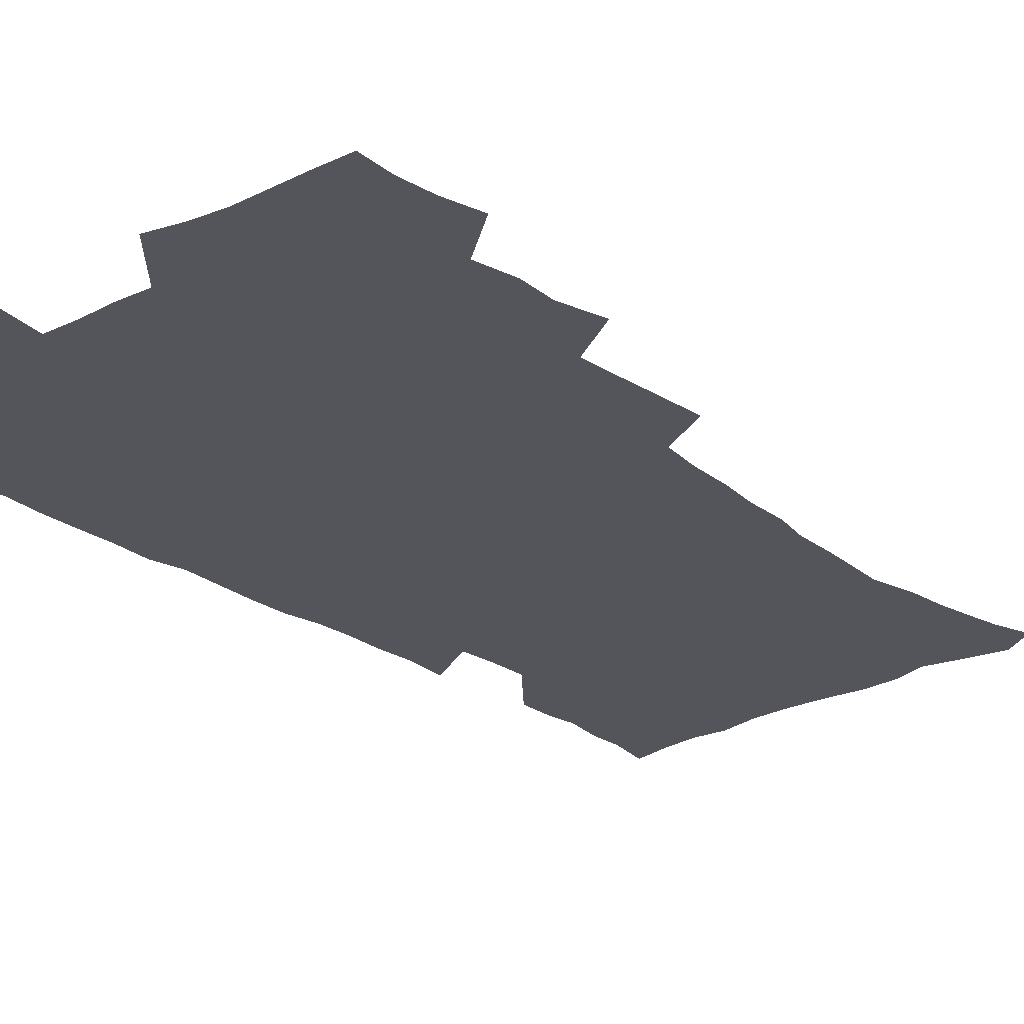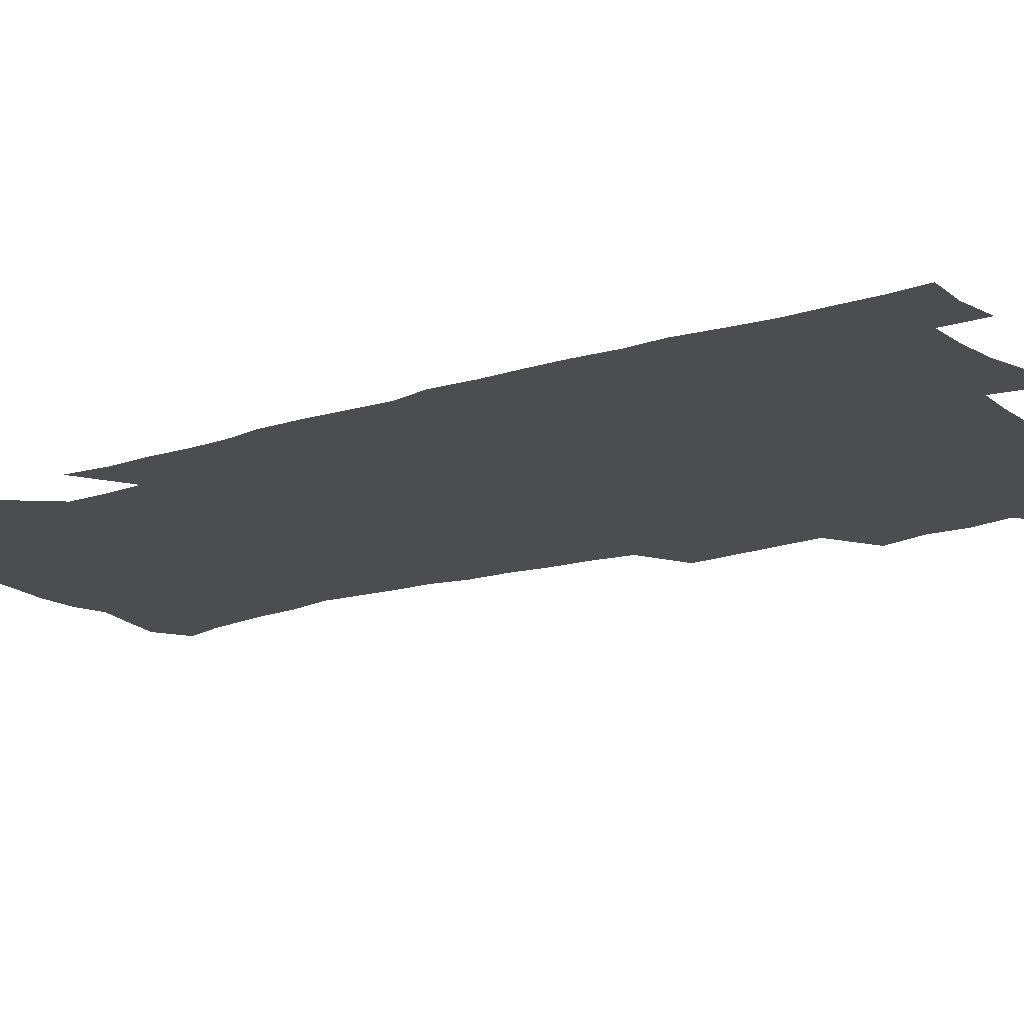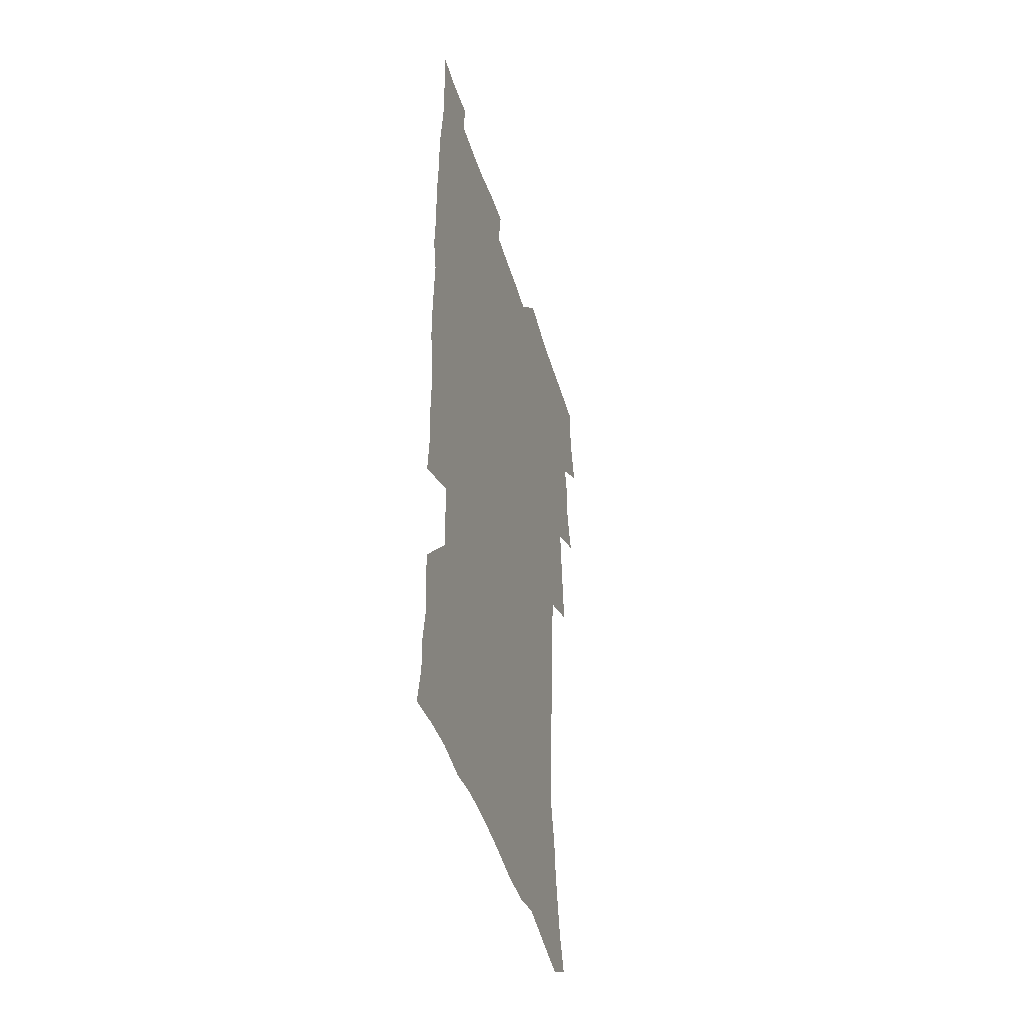
<metadata>
{"format":"obj","ext":"obj","renderer":"f3d","projection":"perspective","resolution":1024,"background":"white","views":[{"elev":-25.0,"azim":-139.3,"up":"+Z"},{"elev":-16.0,"azim":124.4,"up":"+Z"},{"elev":-46.7,"azim":106.7,"up":"+Y"}]}
</metadata>
<code>
v 475.2 523.3 0
v 479.1 538.9 0
v 480.9 553.8 0
v 480.3 568.8 0
v 487.2 457.4 0
v 492 476 0
v 491.4 491.5 0
v 494.7 508.3 0
v 495.4 523.6 0
v 497.5 538.7 0
v 496.8 553.7 0
v 495.2 569.7 0
v 504.3 392.2 0
v 505.5 410 0
v 506.9 427.7 0
v 508 445.1 0
v 509.3 461.9 0
v 510.5 478.1 0
v 511.3 493.7 0
v 510.7 508.6 0
v 514.1 524.2 0
v 513.2 538.8 0
v 512.1 553.8 0
v 510.3 570.2 0
v 519.4 179 0
v 524.2 193.9 0
v 526.7 207.5 0
v 529.1 222 0
v 530.3 236.4 0
v 534.3 254.8 0
v 533.4 268.9 0
v 532.5 284 0
v 532.3 300.9 0
v 529.5 315.2 0
v 529.4 332.6 0
v 527.5 348.3 0
v 526.9 365.8 0
v 524.8 381.7 0
v 525.5 399.5 0
v 526.6 416.9 0
v 526.4 432.7 0
v 527.7 449.3 0
v 527.3 464.3 0
v 528.9 480.2 0
v 529.7 495.1 0
v 528.5 509.7 0
v 529.1 524.3 0
v 528.4 539.1 0
v 526.9 554.4 0
v 525.1 570.6 0
v 533.2 170.4 0
v 540.4 187.7 0
v 541.6 200.5 0
v 544.2 215.6 0
v 549 234.1 0
v 549.5 248.9 0
v 550.2 264.3 0
v 548.6 277.6 0
v 548 292.8 0
v 548 309.6 0
v 547.4 325.6 0
v 546.5 341.3 0
v 544.6 355.9 0
v 545.3 373.5 0
v 543 387.9 0
v 542.7 403.9 0
v 543.4 420.3 0
v 542.9 435.4 0
v 543.2 450.8 0
v 544.5 466.5 0
v 544 480.9 0
v 545.2 495.9 0
v 546.3 510.2 0
v 545.2 524.2 0
v 543.4 539.6 0
v 541.3 556.3 0
v 539.3 572.9 0
v 548.6 173.3 0
v 553.7 189.1 0
v 558.2 206.4 0
v 562.4 224.8 0
v 563.6 240.1 0
v 565.3 256.9 0
v 565.1 271.2 0
v 564.3 285.4 0
v 562.7 298.9 0
v 562.3 314.8 0
v 562 330.8 0
v 560.5 345.1 0
v 560.9 362.2 0
v 560.2 377.3 0
v 558.7 391.5 0
v 558.5 407 0
v 558.9 422.6 0
v 559.5 438.2 0
v 559.9 453.2 0
v 559.8 467.7 0
v 560.2 482.3 0
v 560.4 496.5 0
v 560.5 510.5 0
v 559.7 524.6 0
v 558.6 539.4 0
v 557.3 554.9 0
v 553.2 576.5 0
v 566.1 177.1 0
v 570 193.1 0
v 575.1 213.3 0
v 577.2 230.1 0
v 577.7 244.7 0
v 578.1 259.8 0
v 577.8 274 0
v 577.4 288.9 0
v 576 302.2 0
v 576.8 320.3 0
v 576 334.5 0
v 574.6 348.3 0
v 575.4 365.7 0
v 573.8 379.1 0
v 575.1 396.1 0
v 574.8 410.6 0
v 574.2 424.7 0
v 574.4 439.6 0
v 574.7 454.4 0
v 573.6 468 0
v 574.5 482.8 0
v 575 497 0
v 574.6 510.9 0
v 573.7 525.2 0
v 573.8 539 0
v 572.2 554.5 0
v 579.4 172.9 0
v 585.6 196.3 0
v 588.8 215.2 0
v 589.8 231 0
v 590.4 246.4 0
v 590.6 261.3 0
v 591 277.3 0
v 590.2 290.9 0
v 589.7 305.7 0
v 589.8 321.6 0
v 589.3 336.6 0
v 589.2 352.3 0
v 589 367.6 0
v 588.9 382.6 0
v 588.8 397.1 0
v 588.1 410.7 0
v 588.8 426.5 0
v 588.2 440.1 0
v 588.8 455.1 0
v 588.5 469.1 0
v 588.6 483.1 0
v 589 497.2 0
v 588.9 511.1 0
v 588.4 525.3 0
v 587.8 539.7 0
v 586.5 555.6 0
v 595 172.1 0
v 599.2 194.1 0
v 602.7 218.5 0
v 603.4 234.2 0
v 603.7 249.2 0
v 603.6 263.2 0
v 603.6 277.9 0
v 603.6 293.8 0
v 603.5 309.5 0
v 603 323.4 0
v 603.1 339.4 0
v 603 354.5 0
v 602.8 369.2 0
v 602.6 383.6 0
v 602.5 398.1 0
v 602.6 412.7 0
v 602.7 427.4 0
v 603.1 442.2 0
v 602.9 455.8 0
v 603.1 470 0
v 603.1 483.7 0
v 602.8 497.4 0
v 603.1 511.3 0
v 602.8 525.5 0
v 602 540.4 0
v 601.3 555.5 0
v 611.9 174 0
v 614 195.6 0
v 615.6 217.8 0
v 616 233.9 0
v 616.2 249.6 0
v 616.1 262.4 0
v 616.5 280.2 0
v 616.4 293.9 0
v 616.3 309.2 0
v 616.2 324.6 0
v 616.3 341.1 0
v 616.1 355.1 0
v 616 369.4 0
v 615.9 383.3 0
v 616.1 398.1 0
v 616.1 411.9 0
v 616.3 427.3 0
v 616.5 441.8 0
v 616.6 455.8 0
v 616.7 470 0
v 616.8 483.8 0
v 617.2 497.7 0
v 617.1 511.6 0
v 617.2 525.4 0
v 616.8 539.8 0
v 615.9 556.4 0
v 613 577.4 0
v 628.4 174.8 0
v 628.7 197.3 0
v 628.8 216.9 0
v 628.9 233.8 0
v 628.9 248.7 0
v 629.1 265.1 0
v 629.1 280.2 0
v 629.1 294.4 0
v 629.2 308.7 0
v 629.3 323 0
v 629.2 340.1 0
v 629.2 355.2 0
v 629.3 369.4 0
v 629.4 384.5 0
v 629.6 398.2 0
v 629.8 412.6 0
v 630 426.8 0
v 630 441.7 0
v 630.4 455.4 0
v 630.3 470.1 0
v 630.6 483.6 0
v 630.8 497.6 0
v 631.2 511.5 0
v 631.4 525.6 0
v 631.2 540.3 0
v 630.8 555.5 0
v 628.2 575.9 0
v 644.5 174.3 0
v 642.9 197 0
v 642.2 215.9 0
v 642.1 231.7 0
v 641.7 248.3 0
v 642.1 263 0
v 641.8 279.3 0
v 641.8 294.4 0
v 642.2 307.9 0
v 642.1 325.4 0
v 642.3 339.7 0
v 642.5 354.2 0
v 642.7 368.5 0
v 642.9 383.3 0
v 643.1 397.7 0
v 643.1 412.4 0
v 643.9 425.7 0
v 643.7 441 0
v 644.2 455 0
v 644 469.6 0
v 644.3 483.5 0
v 645.1 497.3 0
v 645.3 511.3 0
v 645.8 525.3 0
v 646.1 539.3 0
v 645.7 554.8 0
v 644.9 571.6 0
v 660.8 171.1 0
v 657.5 194.7 0
v 655.8 214.1 0
v 655.3 229.9 0
v 655.9 243.8 0
v 654.8 261.6 0
v 654.9 276.7 0
v 655 291.9 0
v 655.2 307.3 0
v 655.7 322.3 0
v 655.9 337.2 0
v 656.3 351.8 0
v 656.3 367.1 0
v 656.4 381.8 0
v 656.8 396.3 0
v 657.1 410.9 0
v 657.6 425.1 0
v 659.4 438.4 0
v 658.5 454.2 0
v 659.3 468 0
v 658.9 482.7 0
v 659 497.1 0
v 658.9 511 0
v 660.5 525.1 0
v 660.2 539.5 0
v 660.4 554.2 0
v 660.2 570 0
v 675.5 172.5 0
v 673.3 190 0
v 670.3 210.4 0
v 669.7 226.2 0
v 668.7 242.6 0
v 668.5 257.5 0
v 668.3 272.9 0
v 668.5 288.5 0
v 669.6 302.9 0
v 669.4 319 0
v 671.3 332.3 0
v 670.5 348.9 0
v 670.9 363.6 0
v 671.3 378.5 0
v 672.5 392.7 0
v 672 408.3 0
v 671.9 423.5 0
v 673 437.7 0
v 672.7 453 0
v 673.4 467.2 0
v 673.2 482 0
v 673.5 496.3 0
v 676.2 510.5 0
v 675.6 525 0
v 674.9 539.7 0
v 675 554.2 0
v 675.1 569.8 0
v 674.9 586.8 0
v 690.6 170.8 0
v 686.9 190 0
v 685.2 206.5 0
v 685 221.1 0
v 683.3 237.9 0
v 682 253.6 0
v 682.7 267 0
v 682.9 282.8 0
v 684 298.3 0
v 684.3 314.2 0
v 684.9 329.4 0
v 685.3 344.6 0
v 686.1 359.5 0
v 686.6 374.4 0
v 688.3 388.7 0
v 688 404.5 0
v 688.1 419.9 0
v 689.1 434.6 0
v 688.7 450.2 0
v 688.6 465.3 0
v 690.3 479.6 0
v 689.6 494.8 0
v 691.3 509.4 0
v 690.2 525.1 0
v 690 539.7 0
v 689.5 554 0
v 690.1 569 0
v 690.7 584.4 0
v 706 167.6 0
v 702.8 185.5 0
v 703 199.5 0
v 700.6 215.9 0
v 702.1 228.7 0
v 702.1 243.1 0
v 706 286 0
v 704.5 303.7 0
v 705.5 319.2 0
v 705 335.6 0
v 705.6 351.1 0
v 708.1 365.5 0
v 708.2 381.2 0
v 707.6 397.6 0
v 706.8 414.2 0
v 709.9 428.5 0
v 709 444.8 0
v 709.3 460.5 0
v 709.2 476.1 0
v 708.1 492.1 0
v 708.8 507.2 0
v 707 523.6 0
v 705.5 539.5 0
v 705.8 554.4 0
v 705.5 569.3 0
v 706.4 585.1 0
f 8 9 1
f 1 9 2
f 9 10 2
f 2 10 3
f 10 11 3
f 3 11 4
f 11 12 4
f 16 17 5
f 5 17 6
f 17 18 6
f 6 18 7
f 18 19 7
f 7 19 8
f 19 20 8
f 8 20 9
f 20 21 9
f 9 21 10
f 21 22 10
f 10 22 11
f 22 23 11
f 11 23 12
f 23 24 12
f 38 39 13
f 13 39 14
f 39 40 14
f 14 40 15
f 40 41 15
f 15 41 16
f 41 42 16
f 16 42 17
f 42 43 17
f 17 43 18
f 43 44 18
f 18 44 19
f 44 45 19
f 19 45 20
f 45 46 20
f 20 46 21
f 46 47 21
f 21 47 22
f 47 48 22
f 22 48 23
f 48 49 23
f 23 49 24
f 49 50 24
f 51 52 25
f 25 52 26
f 52 53 26
f 26 53 27
f 53 54 27
f 27 54 28
f 54 55 28
f 28 55 29
f 55 56 29
f 29 56 30
f 56 57 30
f 30 57 31
f 57 58 31
f 31 58 32
f 58 59 32
f 32 59 33
f 59 60 33
f 33 60 34
f 60 61 34
f 34 61 35
f 61 62 35
f 35 62 36
f 62 63 36
f 36 63 37
f 63 64 37
f 37 64 38
f 64 65 38
f 38 65 39
f 65 66 39
f 39 66 40
f 66 67 40
f 40 67 41
f 67 68 41
f 41 68 42
f 68 69 42
f 42 69 43
f 69 70 43
f 43 70 44
f 70 71 44
f 44 71 45
f 71 72 45
f 45 72 46
f 72 73 46
f 46 73 47
f 73 74 47
f 47 74 48
f 74 75 48
f 48 75 49
f 75 76 49
f 49 76 50
f 76 77 50
f 51 78 52
f 78 79 52
f 52 79 53
f 79 80 53
f 53 80 54
f 80 81 54
f 54 81 55
f 81 82 55
f 55 82 56
f 82 83 56
f 56 83 57
f 83 84 57
f 57 84 58
f 84 85 58
f 58 85 59
f 85 86 59
f 59 86 60
f 86 87 60
f 60 87 61
f 87 88 61
f 61 88 62
f 88 89 62
f 62 89 63
f 89 90 63
f 63 90 64
f 90 91 64
f 64 91 65
f 91 92 65
f 65 92 66
f 92 93 66
f 66 93 67
f 93 94 67
f 67 94 68
f 94 95 68
f 68 95 69
f 95 96 69
f 69 96 70
f 96 97 70
f 70 97 71
f 97 98 71
f 71 98 72
f 98 99 72
f 72 99 73
f 99 100 73
f 73 100 74
f 100 101 74
f 74 101 75
f 101 102 75
f 75 102 76
f 102 103 76
f 76 103 77
f 103 104 77
f 78 105 79
f 105 106 79
f 79 106 80
f 106 107 80
f 80 107 81
f 107 108 81
f 81 108 82
f 108 109 82
f 82 109 83
f 109 110 83
f 83 110 84
f 110 111 84
f 84 111 85
f 111 112 85
f 85 112 86
f 112 113 86
f 86 113 87
f 113 114 87
f 87 114 88
f 114 115 88
f 88 115 89
f 115 116 89
f 89 116 90
f 116 117 90
f 90 117 91
f 117 118 91
f 91 118 92
f 118 119 92
f 92 119 93
f 119 120 93
f 93 120 94
f 120 121 94
f 94 121 95
f 121 122 95
f 95 122 96
f 122 123 96
f 96 123 97
f 123 124 97
f 97 124 98
f 124 125 98
f 98 125 99
f 125 126 99
f 99 126 100
f 126 127 100
f 100 127 101
f 127 128 101
f 101 128 102
f 128 129 102
f 102 129 103
f 129 130 103
f 103 130 104
f 105 131 106
f 131 132 106
f 106 132 107
f 132 133 107
f 107 133 108
f 133 134 108
f 108 134 109
f 134 135 109
f 109 135 110
f 135 136 110
f 110 136 111
f 136 137 111
f 111 137 112
f 137 138 112
f 112 138 113
f 138 139 113
f 113 139 114
f 139 140 114
f 114 140 115
f 140 141 115
f 115 141 116
f 141 142 116
f 116 142 117
f 142 143 117
f 117 143 118
f 143 144 118
f 118 144 119
f 144 145 119
f 119 145 120
f 145 146 120
f 120 146 121
f 146 147 121
f 121 147 122
f 147 148 122
f 122 148 123
f 148 149 123
f 123 149 124
f 149 150 124
f 124 150 125
f 150 151 125
f 125 151 126
f 151 152 126
f 126 152 127
f 152 153 127
f 127 153 128
f 153 154 128
f 128 154 129
f 154 155 129
f 129 155 130
f 155 156 130
f 131 157 132
f 157 158 132
f 132 158 133
f 158 159 133
f 133 159 134
f 159 160 134
f 134 160 135
f 160 161 135
f 135 161 136
f 161 162 136
f 136 162 137
f 162 163 137
f 137 163 138
f 163 164 138
f 138 164 139
f 164 165 139
f 139 165 140
f 165 166 140
f 140 166 141
f 166 167 141
f 141 167 142
f 167 168 142
f 142 168 143
f 168 169 143
f 143 169 144
f 169 170 144
f 144 170 145
f 170 171 145
f 145 171 146
f 171 172 146
f 146 172 147
f 172 173 147
f 147 173 148
f 173 174 148
f 148 174 149
f 174 175 149
f 149 175 150
f 175 176 150
f 150 176 151
f 176 177 151
f 151 177 152
f 177 178 152
f 152 178 153
f 178 179 153
f 153 179 154
f 179 180 154
f 154 180 155
f 180 181 155
f 155 181 156
f 181 182 156
f 157 183 158
f 183 184 158
f 158 184 159
f 184 185 159
f 159 185 160
f 185 186 160
f 160 186 161
f 186 187 161
f 161 187 162
f 187 188 162
f 162 188 163
f 188 189 163
f 163 189 164
f 189 190 164
f 164 190 165
f 190 191 165
f 165 191 166
f 191 192 166
f 166 192 167
f 192 193 167
f 167 193 168
f 193 194 168
f 168 194 169
f 194 195 169
f 169 195 170
f 195 196 170
f 170 196 171
f 196 197 171
f 171 197 172
f 197 198 172
f 172 198 173
f 198 199 173
f 173 199 174
f 199 200 174
f 174 200 175
f 200 201 175
f 175 201 176
f 201 202 176
f 176 202 177
f 202 203 177
f 177 203 178
f 203 204 178
f 178 204 179
f 204 205 179
f 179 205 180
f 205 206 180
f 180 206 181
f 206 207 181
f 181 207 182
f 207 208 182
f 183 210 184
f 210 211 184
f 184 211 185
f 211 212 185
f 185 212 186
f 212 213 186
f 186 213 187
f 213 214 187
f 187 214 188
f 214 215 188
f 188 215 189
f 215 216 189
f 189 216 190
f 216 217 190
f 190 217 191
f 217 218 191
f 191 218 192
f 218 219 192
f 192 219 193
f 219 220 193
f 193 220 194
f 220 221 194
f 194 221 195
f 221 222 195
f 195 222 196
f 222 223 196
f 196 223 197
f 223 224 197
f 197 224 198
f 224 225 198
f 198 225 199
f 225 226 199
f 199 226 200
f 226 227 200
f 200 227 201
f 227 228 201
f 201 228 202
f 228 229 202
f 202 229 203
f 229 230 203
f 203 230 204
f 230 231 204
f 204 231 205
f 231 232 205
f 205 232 206
f 232 233 206
f 206 233 207
f 233 234 207
f 207 234 208
f 234 235 208
f 208 235 209
f 235 236 209
f 210 237 211
f 237 238 211
f 211 238 212
f 238 239 212
f 212 239 213
f 239 240 213
f 213 240 214
f 240 241 214
f 214 241 215
f 241 242 215
f 215 242 216
f 242 243 216
f 216 243 217
f 243 244 217
f 217 244 218
f 244 245 218
f 218 245 219
f 245 246 219
f 219 246 220
f 246 247 220
f 220 247 221
f 247 248 221
f 221 248 222
f 248 249 222
f 222 249 223
f 249 250 223
f 223 250 224
f 250 251 224
f 224 251 225
f 251 252 225
f 225 252 226
f 252 253 226
f 226 253 227
f 253 254 227
f 227 254 228
f 254 255 228
f 228 255 229
f 255 256 229
f 229 256 230
f 256 257 230
f 230 257 231
f 257 258 231
f 231 258 232
f 258 259 232
f 232 259 233
f 259 260 233
f 233 260 234
f 260 261 234
f 234 261 235
f 261 262 235
f 235 262 236
f 262 263 236
f 237 264 238
f 264 265 238
f 238 265 239
f 265 266 239
f 239 266 240
f 266 267 240
f 240 267 241
f 267 268 241
f 241 268 242
f 268 269 242
f 242 269 243
f 269 270 243
f 243 270 244
f 270 271 244
f 244 271 245
f 271 272 245
f 245 272 246
f 272 273 246
f 246 273 247
f 273 274 247
f 247 274 248
f 274 275 248
f 248 275 249
f 275 276 249
f 249 276 250
f 276 277 250
f 250 277 251
f 277 278 251
f 251 278 252
f 278 279 252
f 252 279 253
f 279 280 253
f 253 280 254
f 280 281 254
f 254 281 255
f 281 282 255
f 255 282 256
f 282 283 256
f 256 283 257
f 283 284 257
f 257 284 258
f 284 285 258
f 258 285 259
f 285 286 259
f 259 286 260
f 286 287 260
f 260 287 261
f 287 288 261
f 261 288 262
f 288 289 262
f 262 289 263
f 289 290 263
f 264 291 265
f 291 292 265
f 265 292 266
f 292 293 266
f 266 293 267
f 293 294 267
f 267 294 268
f 294 295 268
f 268 295 269
f 295 296 269
f 269 296 270
f 296 297 270
f 270 297 271
f 297 298 271
f 271 298 272
f 298 299 272
f 272 299 273
f 299 300 273
f 273 300 274
f 300 301 274
f 274 301 275
f 301 302 275
f 275 302 276
f 302 303 276
f 276 303 277
f 303 304 277
f 277 304 278
f 304 305 278
f 278 305 279
f 305 306 279
f 279 306 280
f 306 307 280
f 280 307 281
f 307 308 281
f 281 308 282
f 308 309 282
f 282 309 283
f 309 310 283
f 283 310 284
f 310 311 284
f 284 311 285
f 311 312 285
f 285 312 286
f 312 313 286
f 286 313 287
f 313 314 287
f 287 314 288
f 314 315 288
f 288 315 289
f 315 316 289
f 289 316 290
f 316 317 290
f 291 319 292
f 319 320 292
f 292 320 293
f 320 321 293
f 293 321 294
f 321 322 294
f 294 322 295
f 322 323 295
f 295 323 296
f 323 324 296
f 296 324 297
f 324 325 297
f 297 325 298
f 325 326 298
f 298 326 299
f 326 327 299
f 299 327 300
f 327 328 300
f 300 328 301
f 328 329 301
f 301 329 302
f 329 330 302
f 302 330 303
f 330 331 303
f 303 331 304
f 331 332 304
f 304 332 305
f 332 333 305
f 305 333 306
f 333 334 306
f 306 334 307
f 334 335 307
f 307 335 308
f 335 336 308
f 308 336 309
f 336 337 309
f 309 337 310
f 337 338 310
f 310 338 311
f 338 339 311
f 311 339 312
f 339 340 312
f 312 340 313
f 340 341 313
f 313 341 314
f 341 342 314
f 314 342 315
f 342 343 315
f 315 343 316
f 343 344 316
f 316 344 317
f 344 345 317
f 317 345 318
f 345 346 318
f 319 347 320
f 347 348 320
f 320 348 321
f 348 349 321
f 321 349 322
f 349 350 322
f 322 350 323
f 350 351 323
f 323 351 324
f 351 352 324
f 324 352 325
f 327 353 328
f 353 354 328
f 328 354 329
f 354 355 329
f 329 355 330
f 355 356 330
f 330 356 331
f 356 357 331
f 331 357 332
f 357 358 332
f 332 358 333
f 358 359 333
f 333 359 334
f 359 360 334
f 334 360 335
f 360 361 335
f 335 361 336
f 361 362 336
f 336 362 337
f 362 363 337
f 337 363 338
f 363 364 338
f 338 364 339
f 364 365 339
f 339 365 340
f 365 366 340
f 340 366 341
f 366 367 341
f 341 367 342
f 367 368 342
f 342 368 343
f 368 369 343
f 343 369 344
f 369 370 344
f 344 370 345
f 370 371 345
f 345 371 346
f 371 372 346

</code>
